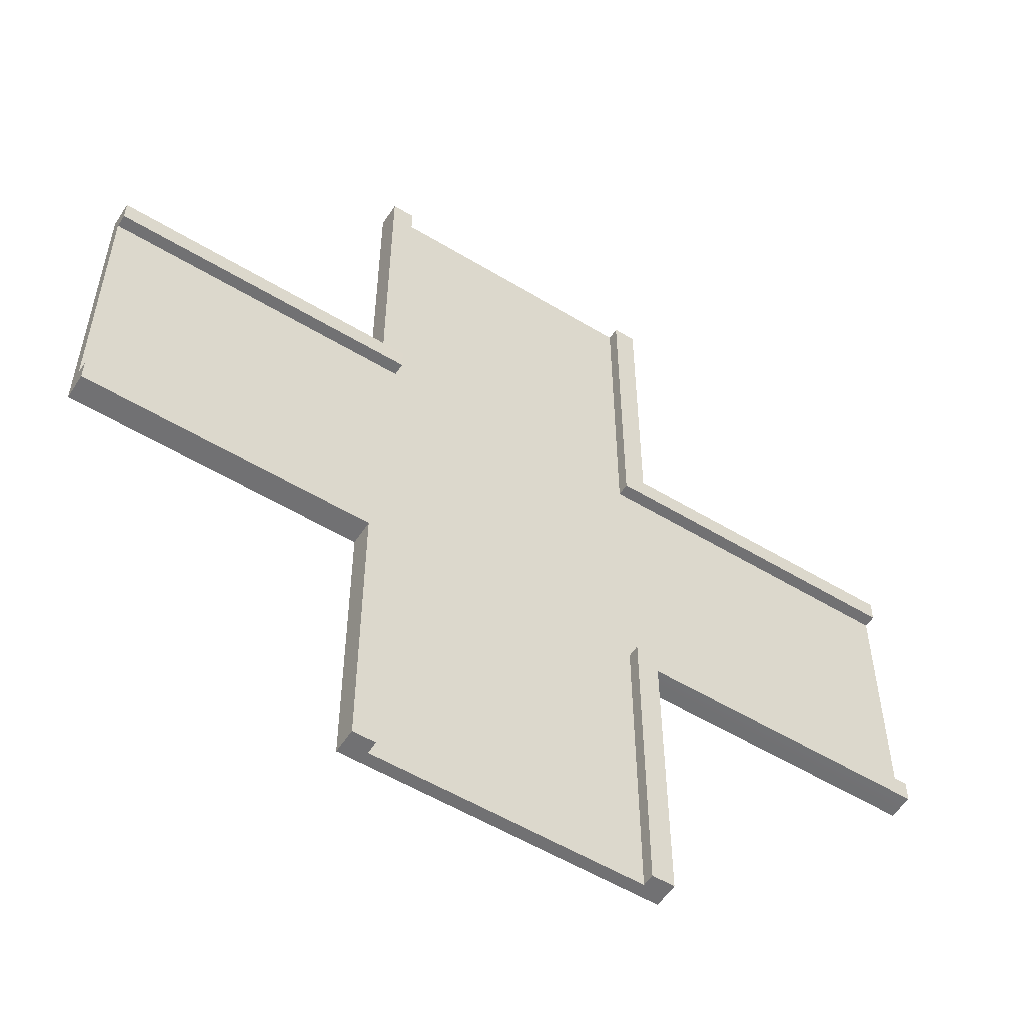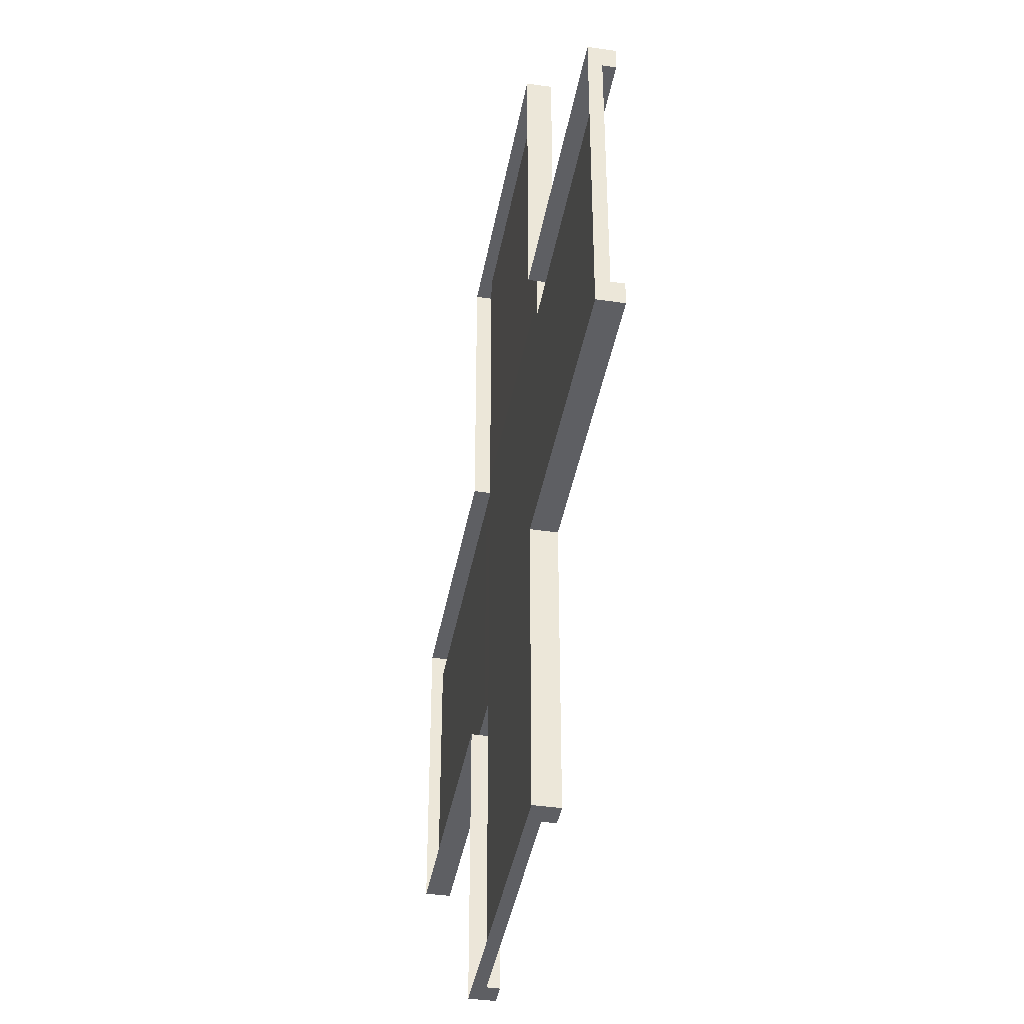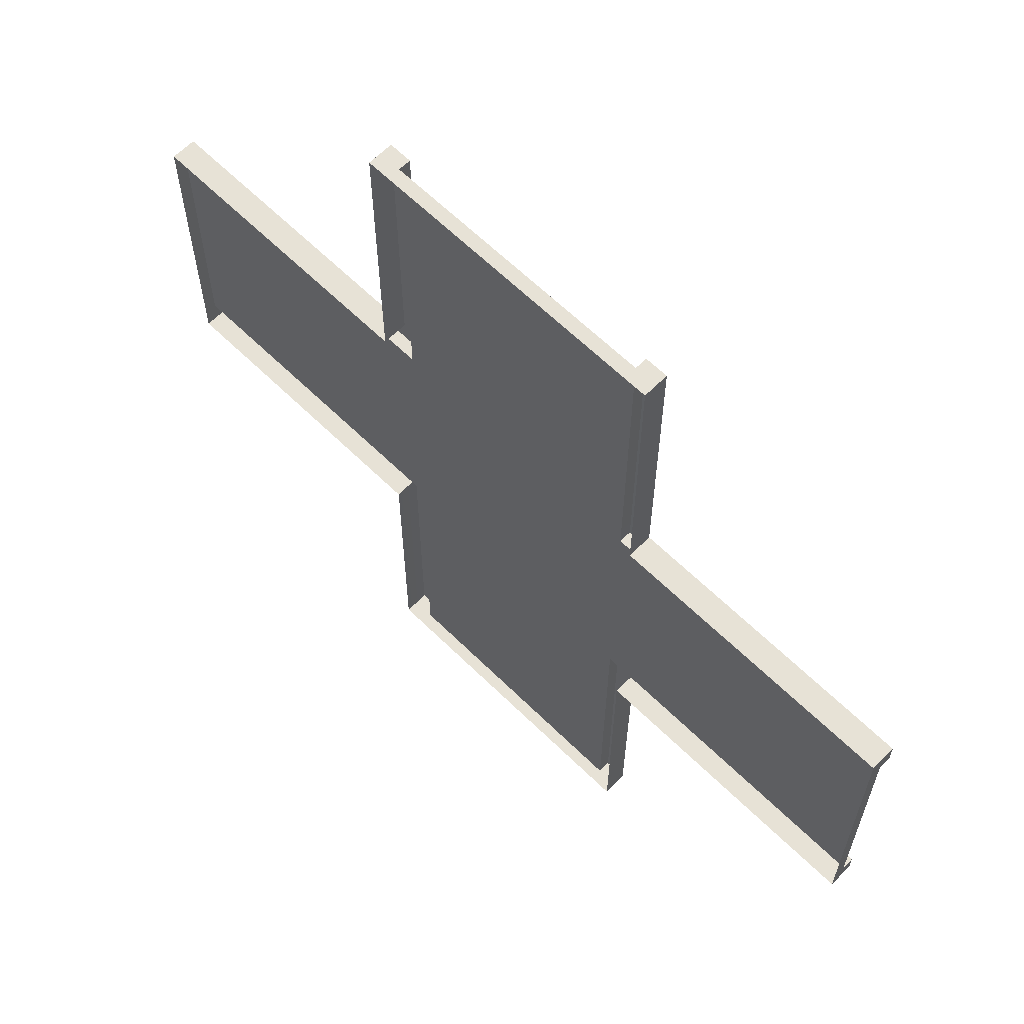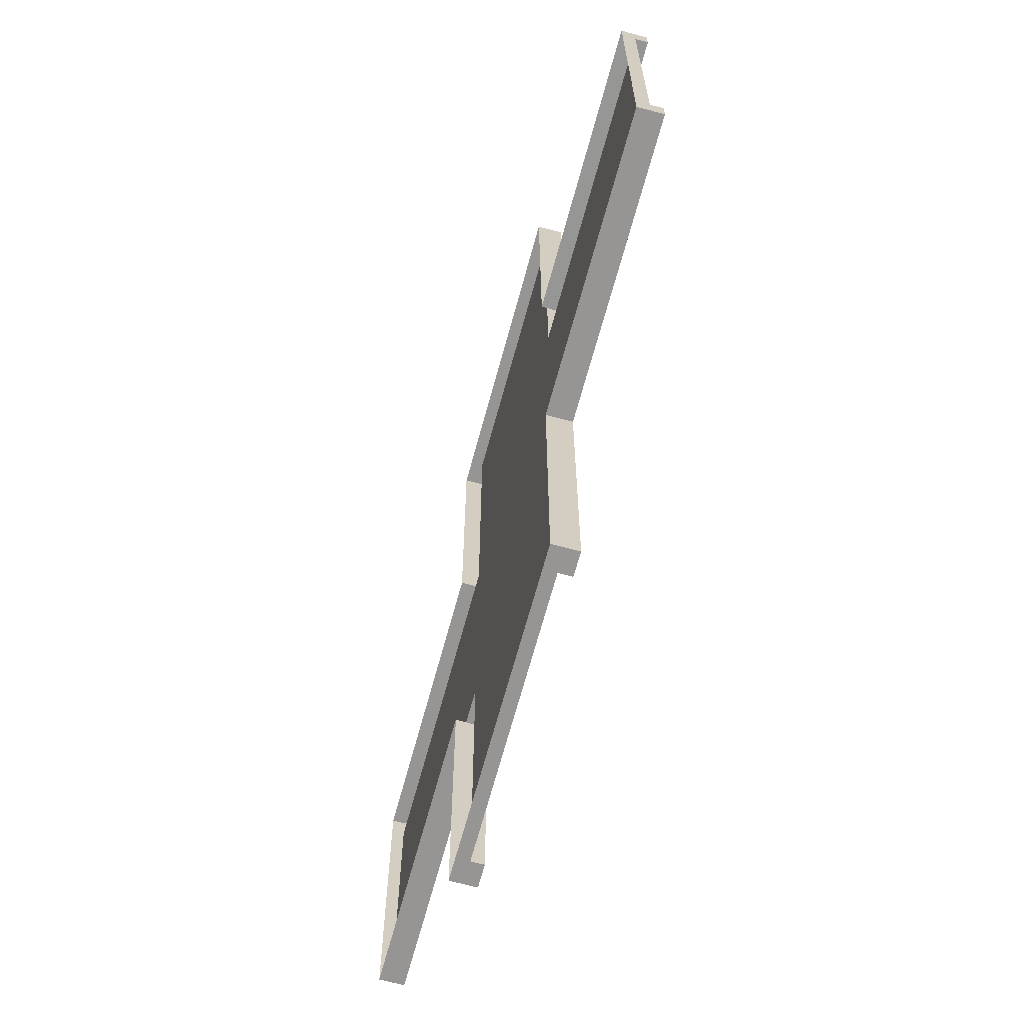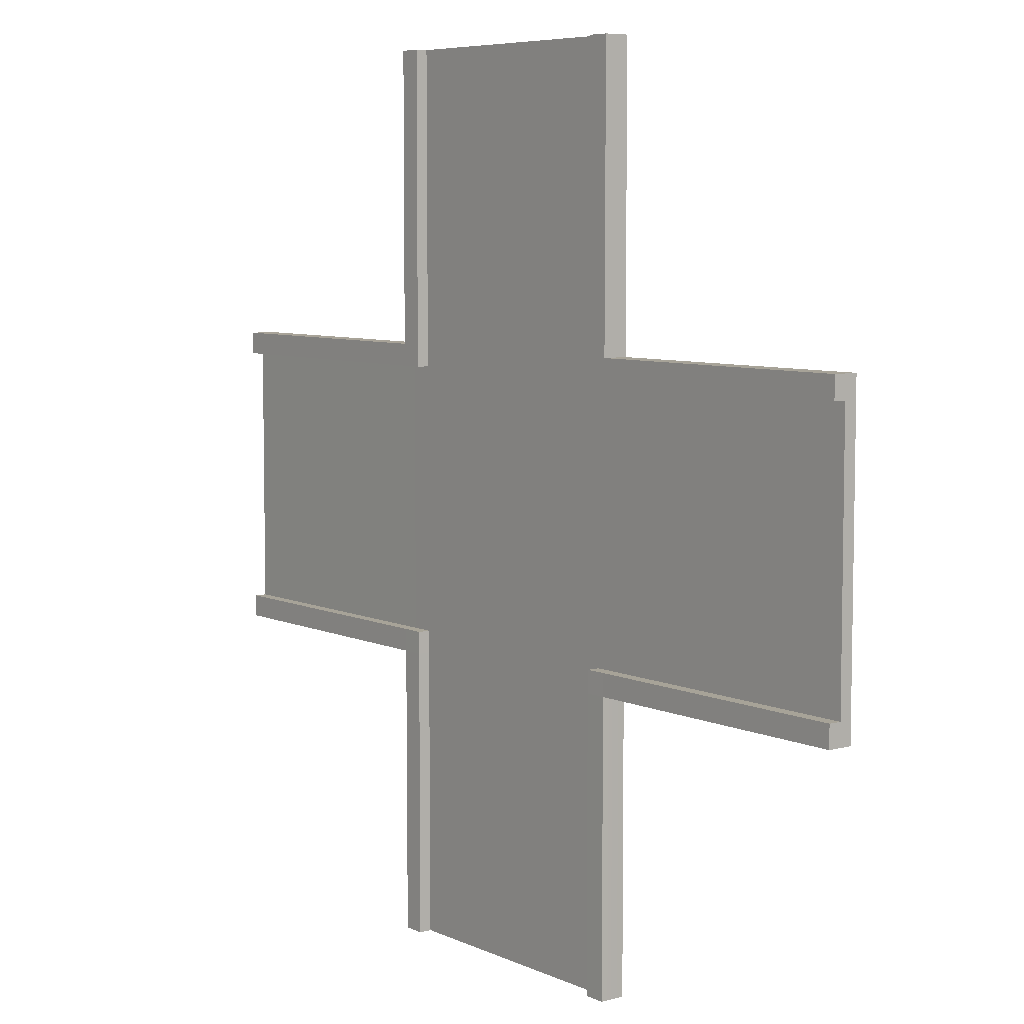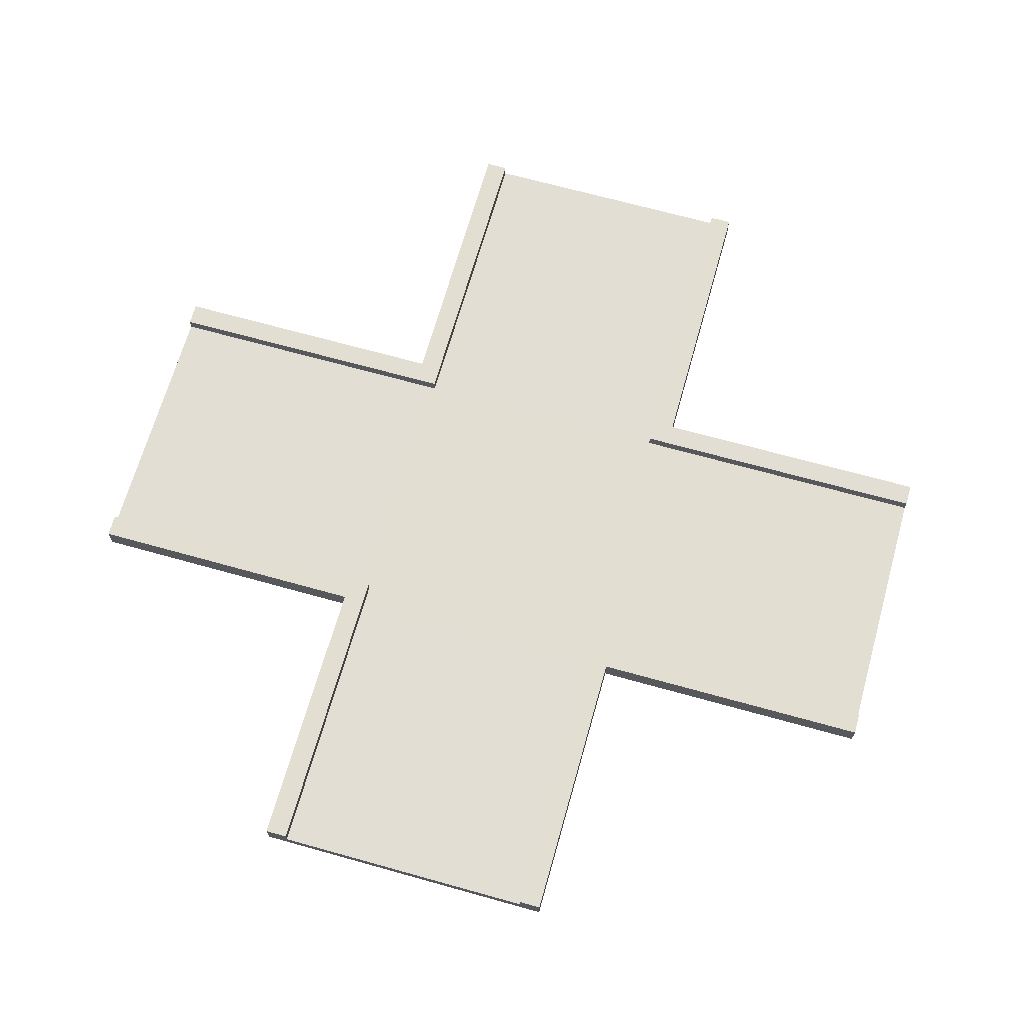
<metadata>
{"format":"obj","ext":"obj","renderer":"f3d","projection":"perspective","resolution":1024,"background":"white","views":[{"elev":-55.3,"azim":147.5,"up":"+Z"},{"elev":-40.6,"azim":79.9,"up":"+Z"},{"elev":63.4,"azim":44.7,"up":"+Z"},{"elev":-67.6,"azim":74.8,"up":"+Z"},{"elev":6.8,"azim":-127.8,"up":"+Z"},{"elev":67.4,"azim":105.7,"up":"+Y"}]}
</metadata>
<code>
g default
v -24.64 -0.9259 134.6
v -24.64 -0.9259 111.5
v -24.64 0.9259 134.6
v -24.64 0.9259 111.5
v -90.58 0.9259 134.6
v -90.58 0.9259 111.5
v -90.58 -0.9259 134.6
v -90.58 -0.9259 111.5
v -24.64 -0.9259 133
v -24.64 0.9259 133
v -90.58 0.9259 133
v -90.58 -0.9259 133
v -24.64 -0.9259 113.2
v -24.64 0.9259 113.2
v -90.58 0.9259 113.2
v -90.58 -0.9259 113.2
v -24.64 0.008614 133
v -90.58 0.008614 133
v -24.64 0.03435 113.2
v -90.58 -0.01711 113.2
v -90.58 -0.2134 111.5
v -24.64 -0.2134 111.5
v -24.64 0.03434 134.6
v -90.58 0.03434 134.6
v -45.81 0.9259 134.6
v -45.81 -0.08953 134.6
v -45.81 -0.9259 134.6
v -45.81 -0.9259 111.5
v -45.81 -0.2134 111.5
v -45.81 0.9259 111.5
v -45.79 0.9244 113.2
v -45.79 0.01673 113.2
v -45.79 0.008614 133
v -45.79 0.9261 133
v -68.91 -0.9259 134.6
v -68.91 0.03434 134.6
v -68.91 0.9259 134.6
v -68.89 0.9255 133
v -68.89 0.008614 133
v -68.89 0.001042 113.2
v -68.89 0.9265 113.2
v -68.91 0.9259 111.5
v -68.94 0.03434 111.5
v -68.91 -0.9259 111.5
v -68.94 -0.9259 156
v -45.82 -0.9259 156
v -68.94 0.9259 156
v -45.82 0.9259 156
v -68.94 0.9259 90.08
v -45.82 0.9259 90.08
v -68.94 -0.9259 90.08
v -45.82 -0.9259 90.08
v -67.28 -0.9259 156
v -67.28 0.9259 156
v -67.28 0.9259 90.08
v -67.28 -0.9259 90.08
v -47.47 -0.9259 156
v -47.47 0.9259 156
v -47.47 0.9259 90.08
v -47.47 -0.9259 90.08
v -67.28 0.008614 156
v -67.28 0.008614 90.08
v -47.47 0.03435 156
v -47.47 -0.01711 90.08
v -45.82 -0.2134 90.08
v -45.82 -0.2134 156
v -68.94 0.03434 156
v -68.94 0.03434 90.08
v -47.47 0.9259 111.5
v -47.47 0.008622 111.5
v -67.28 0.008614 111.5
v -67.28 0.9303 111.5
v -47.47 0.9306 134.6
v -47.47 0.0176 134.6
v -67.28 0.008614 134.6
v -67.28 0.9255 134.6
v -47.47 0.01299 113.1
v -67.3 0.004829 113.1
v -47.47 0.0128 133
v -67.3 0.008614 133
v -47.47 0.9235 113.1
v -67.3 0.9309 113.1
v -67.3 0.9251 133
v -47.47 0.9304 133
g route:route_crois
f 1 9 17 23
f 3 10 34 25
f 24 18 12 7
f 2 28 29 22
f 26 27 1 23
f 32 33 17 19
f 22 19 13 2
f 30 31 14 4
f 16 20 21 8
f 33 34 10 17
f 14 31 32 19
f 21 20 15 6
f 22 29 30 4
f 14 19 22 4
f 23 17 10 3
f 25 26 23 3
f 5 11 18 24
f 9 13 19 17
f 16 12 18 20
f 24 36 37 5
f 7 35 36 24
f 43 44 8 21
f 42 43 21 6
f 15 41 42 6
f 40 41 15 20
f 18 39 40 20
f 11 38 39 18
f 37 38 11 5
f 45 53 61 67
f 47 54 76 37
f 68 62 56 51
f 46 27 26 66
f 36 35 45 67
f 74 75 61 63
f 66 63 57 46
f 25 73 58 48
f 60 64 65 52
f 75 76 54 61
f 58 73 74 63
f 65 64 59 50
f 66 26 25 48
f 58 63 66 48
f 67 61 54 47
f 37 36 67 47
f 49 55 62 68
f 53 57 63 61
f 60 56 62 64
f 68 43 42 49
f 51 44 43 68
f 29 28 52 65
f 30 29 65 50
f 59 69 30 50
f 70 69 59 64
f 62 71 70 64
f 55 72 71 62
f 42 72 55 49
f 75 74 79 80
f 78 77 70 71
f 80 79 77 78
f 33 32 77 79
f 40 39 80 78
f 77 32 31 81
f 70 77 81 69
f 31 30 69 81
f 78 71 72 82
f 40 78 82 41
f 42 41 82 72
f 75 80 83 76
f 80 39 38 83
f 38 37 76 83
f 79 74 73 84
f 33 79 84 34
f 25 34 84 73

</code>
